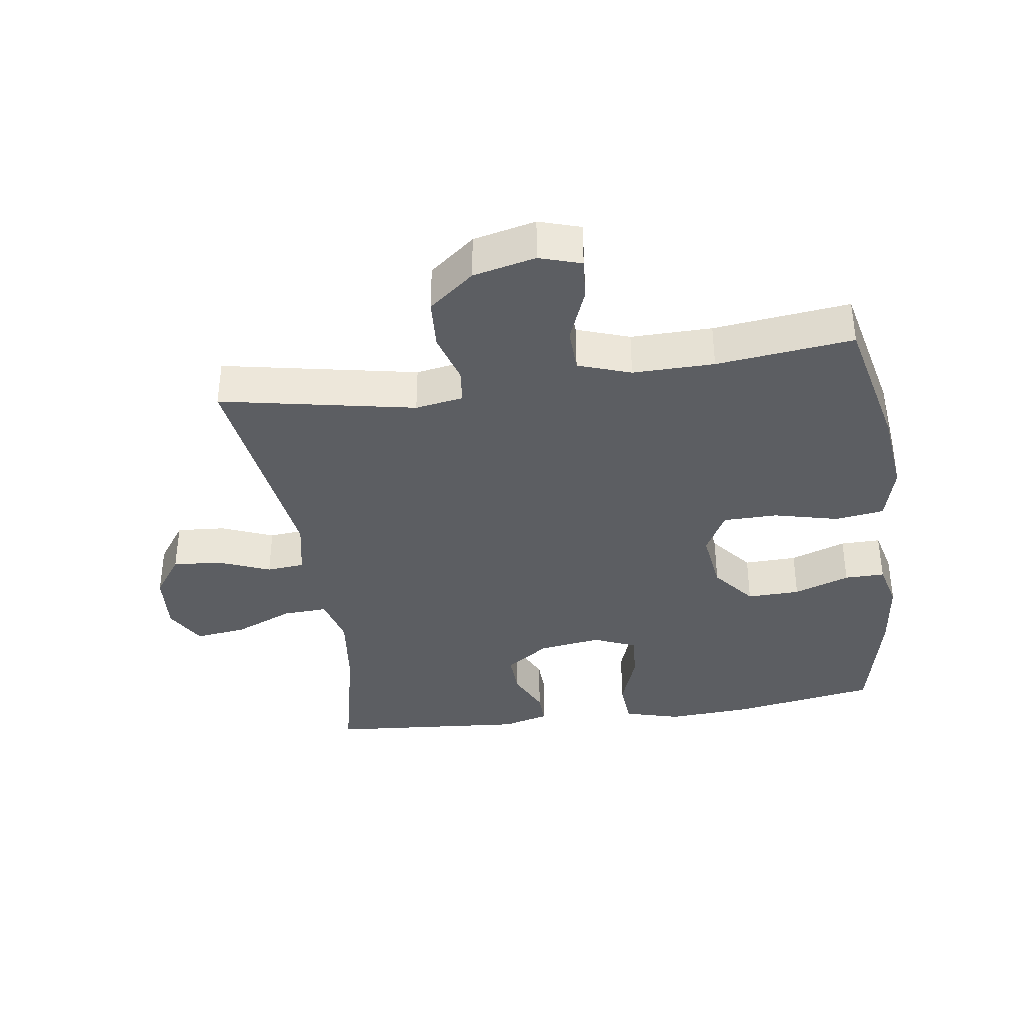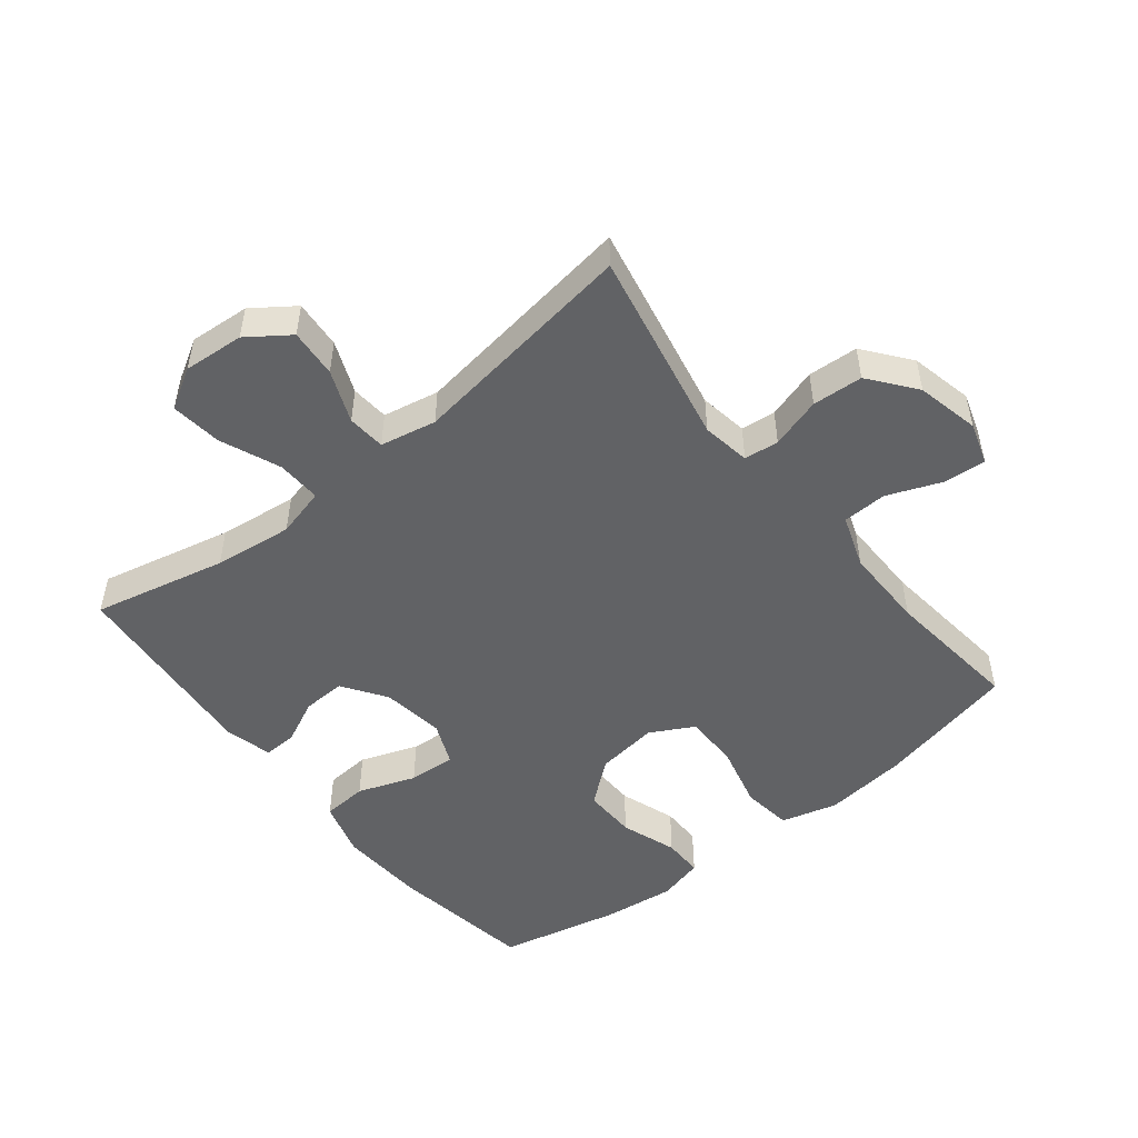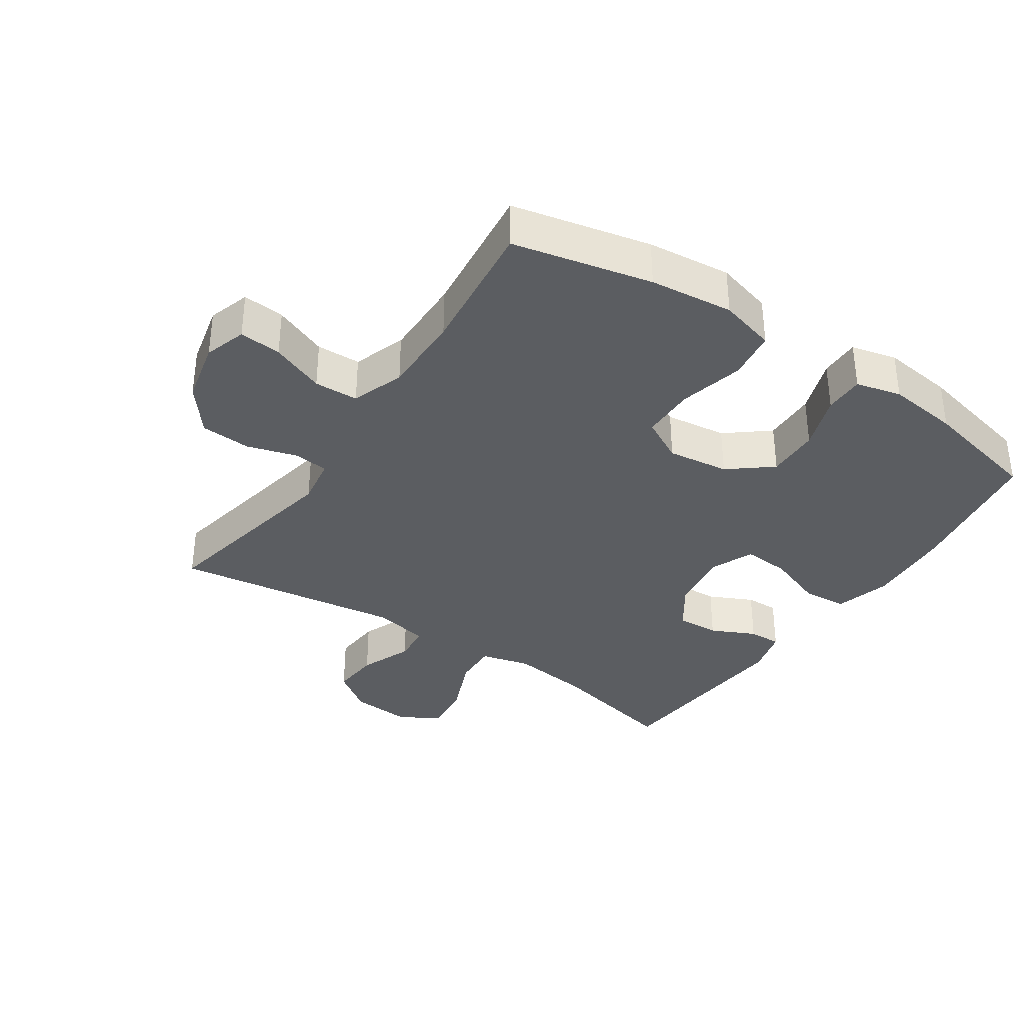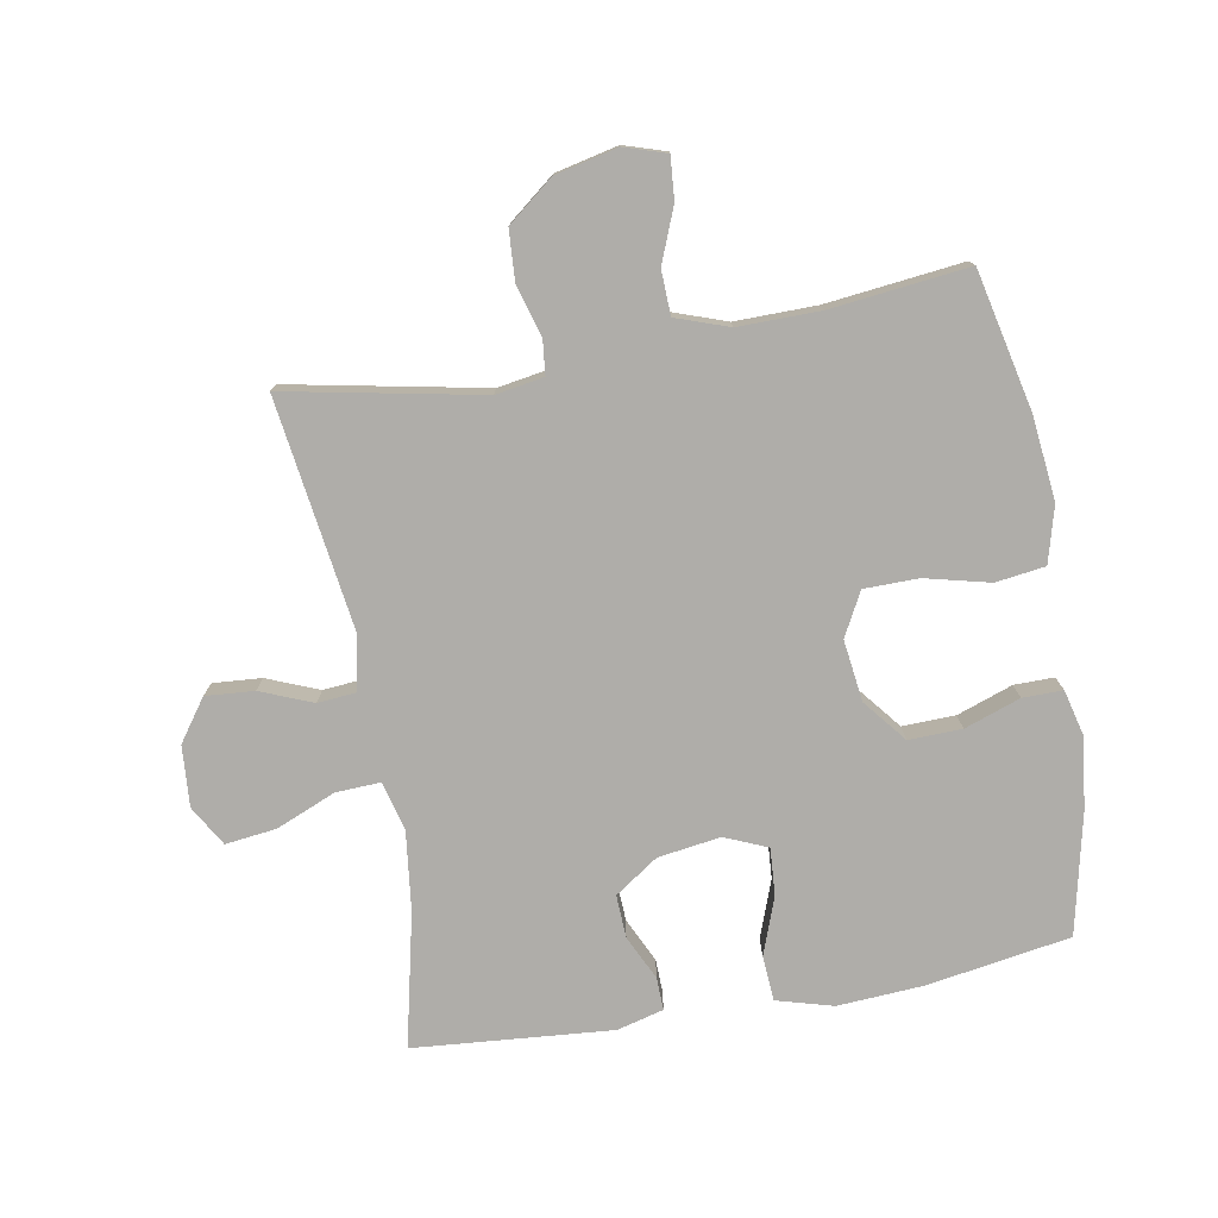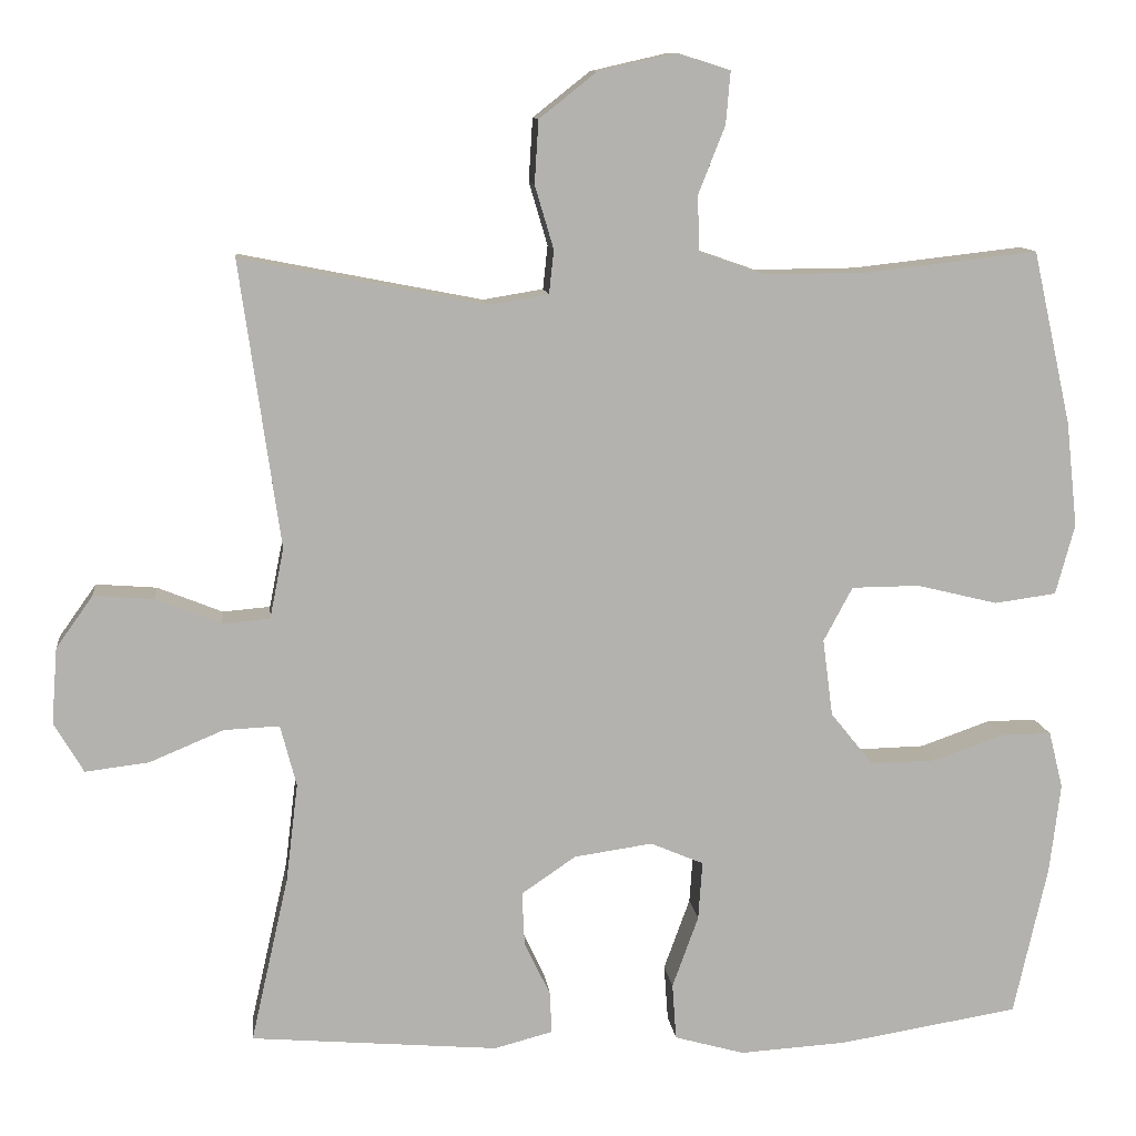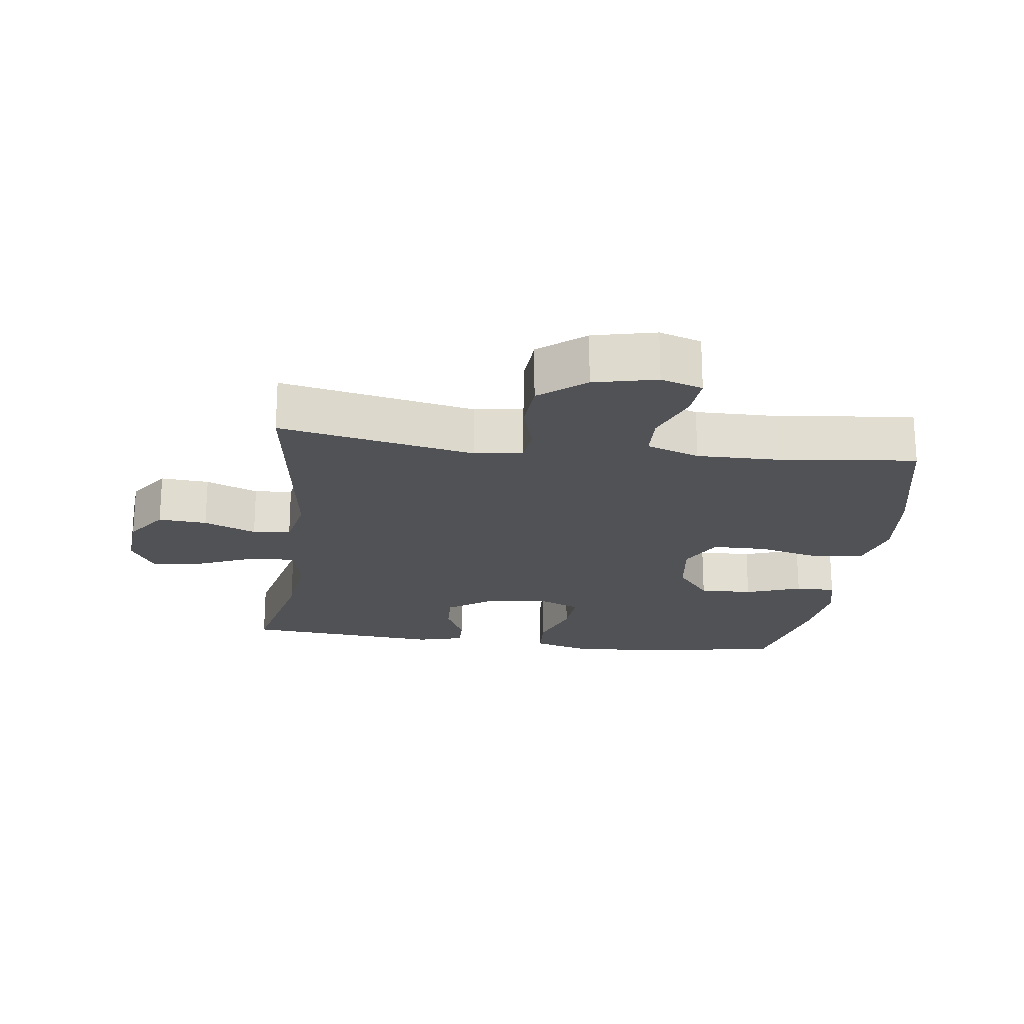
<metadata>
{"format":"obj","ext":"obj","renderer":"f3d","projection":"perspective","resolution":1024,"background":"white","views":[{"elev":-37.4,"azim":8.3,"up":"+Y"},{"elev":-50.6,"azim":-51.5,"up":"+Y"},{"elev":-35.6,"azim":56.0,"up":"+Y"},{"elev":-77.3,"azim":10.1,"up":"+Y"},{"elev":10.7,"azim":-6.3,"up":"+Z"},{"elev":-21.1,"azim":-7.4,"up":"+Y"}]}
</metadata>
<code>
o path2092_path2092.001
v 0.5587 0.0375 -0.3379
v 0.5724 0.0375 -0.2247
v 0.5545 0.0375 -0.1529
v 0.4912 0.0375 -0.1535
v 0.403 0.0375 -0.1848
v 0.3191 0.0375 -0.1869
v 0.265 0.0375 -0.1197
v 0.2523 0.0375 -0.0224
v 0.2889 0.0375 0.04612
v 0.3747 0.0375 0.04704
v 0.477 0.0375 0.022
v 0.5549 0.0375 0.03273
v 0.579 0.0375 0.1217
v 0.5647 0.0375 0.2539
v 0.5159 0.0375 0.473
v 0.2993 0.0375 0.4485
v 0.1701 0.0375 0.4471
v 0.08669 0.0375 0.4762
v 0.08425 0.0375 0.5461
v 0.1182 0.0375 0.6315
v 0.1239 0.0375 0.6981
v 0.05756 0.0375 0.7192
v -0.04165 0.0375 0.6966
v -0.1138 0.0375 0.6395
v -0.1188 0.0375 0.5599
v -0.09513 0.0375 0.48
v -0.1011 0.0375 0.4251
v -0.1774 0.0375 0.4125
v -0.486 0.0375 0.473
v -0.435 0.0375 0.1114
v -0.4526 0.0375 0.02279
v -0.5126 0.0375 0.01761
v -0.595 0.0375 0.05074
v -0.6716 0.0375 0.05662
v -0.7183 0.0375 -0.008942
v -0.7257 0.0375 -0.1048
v -0.6883 0.0375 -0.1684
v -0.6077 0.0375 -0.1586
v -0.5138 0.0375 -0.1193
v -0.4435 0.0375 -0.1159
v -0.4232 0.0375 -0.1938
v -0.4384 0.0375 -0.3183
v -0.486 0.0375 -0.5287
v -0.1727 0.0375 -0.5549
v -0.09923 0.0375 -0.5355
v -0.1008 0.0375 -0.4838
v -0.1341 0.0375 -0.4142
v -0.1371 0.0375 -0.3466
v -0.06836 0.0375 -0.2996
v 0.03068 0.0375 -0.2852
v 0.09797 0.0375 -0.3137
v 0.09278 0.0375 -0.3877
v 0.05975 0.0375 -0.4785
v 0.06488 0.0375 -0.5497
v 0.1536 0.0375 -0.5745
v 0.2893 0.0375 -0.5659
v 0.5159 0.0375 -0.5287
v 0.5587 -0.0375 -0.3379
v 0.5724 -0.0375 -0.2247
v 0.5545 -0.0375 -0.1529
v 0.4912 -0.0375 -0.1535
v 0.403 -0.0375 -0.1848
v 0.3191 -0.0375 -0.1869
v 0.265 -0.0375 -0.1197
v 0.2523 -0.0375 -0.0224
v 0.2889 -0.0375 0.04612
v 0.3747 -0.0375 0.04704
v 0.477 -0.0375 0.022
v 0.5549 -0.0375 0.03273
v 0.579 -0.0375 0.1217
v 0.5647 -0.0375 0.2539
v 0.5159 -0.0375 0.473
v 0.2993 -0.0375 0.4485
v 0.1701 -0.0375 0.4471
v 0.08669 -0.0375 0.4762
v 0.08425 -0.0375 0.5461
v 0.1182 -0.0375 0.6315
v 0.1239 -0.0375 0.6981
v 0.05756 -0.0375 0.7192
v -0.04165 -0.0375 0.6966
v -0.1138 -0.0375 0.6395
v -0.1188 -0.0375 0.5599
v -0.09513 -0.0375 0.48
v -0.1011 -0.0375 0.4251
v -0.1774 -0.0375 0.4125
v -0.486 -0.0375 0.473
v -0.435 -0.0375 0.1114
v -0.4526 -0.0375 0.02279
v -0.5126 -0.0375 0.01761
v -0.595 -0.0375 0.05074
v -0.6716 -0.0375 0.05662
v -0.7183 -0.0375 -0.008942
v -0.7257 -0.0375 -0.1048
v -0.6883 -0.0375 -0.1684
v -0.6077 -0.0375 -0.1586
v -0.5138 -0.0375 -0.1193
v -0.4435 -0.0375 -0.1159
v -0.4232 -0.0375 -0.1938
v -0.4384 -0.0375 -0.3183
v -0.486 -0.0375 -0.5287
v -0.1727 -0.0375 -0.5549
v -0.09923 -0.0375 -0.5355
v -0.1008 -0.0375 -0.4838
v -0.1341 -0.0375 -0.4142
v -0.1371 -0.0375 -0.3466
v -0.06836 -0.0375 -0.2996
v 0.03068 -0.0375 -0.2852
v 0.09797 -0.0375 -0.3137
v 0.09278 -0.0375 -0.3877
v 0.05975 -0.0375 -0.4785
v 0.06488 -0.0375 -0.5497
v 0.1536 -0.0375 -0.5745
v 0.2893 -0.0375 -0.5659
v 0.5159 -0.0375 -0.5287
v 0.06488 0.0375 -0.5497
v 0.06488 0.0375 -0.5497
v 0.1536 0.0375 -0.5745
v 0.2893 0.0375 -0.5659
v -0.1727 0.0375 -0.5549
v -0.09923 0.0375 -0.5355
v -0.09923 0.0375 -0.5355
v 0.05975 0.0375 -0.4785
v -0.486 0.0375 -0.5287
v -0.486 0.0375 -0.5287
v -0.1008 0.0375 -0.4838
v 0.5159 0.0375 -0.5287
v 0.5159 0.0375 -0.5287
v -0.1341 0.0375 -0.4142
v 0.09278 0.0375 -0.3877
v 0.5587 0.0375 -0.3379
v -0.4384 0.0375 -0.3183
v -0.1371 0.0375 -0.3466
v 0.09797 0.0375 -0.3137
v 0.09797 0.0375 -0.3137
v -0.06836 0.0375 -0.2996
v 0.5724 0.0375 -0.2247
v -0.4232 0.0375 -0.1938
v 0.03068 0.0375 -0.2852
v 0.403 0.0375 -0.1848
v 0.3191 0.0375 -0.1869
v 0.5545 0.0375 -0.1529
v 0.5545 0.0375 -0.1529
v -0.4435 0.0375 -0.1159
v -0.4435 0.0375 -0.1159
v 0.265 0.0375 -0.1197
v 0.4912 0.0375 -0.1535
v -0.7257 0.0375 -0.1048
v -0.6883 0.0375 -0.1684
v -0.6883 0.0375 -0.1684
v -0.6077 0.0375 -0.1586
v -0.5138 0.0375 -0.1193
v 0.2523 0.0375 -0.0224
v -0.7183 0.0375 -0.008942
v 0.2889 0.0375 0.04612
v 0.2889 0.0375 0.04612
v -0.6716 0.0375 0.05662
v -0.595 0.0375 0.05074
v -0.5126 0.0375 0.01761
v -0.4526 0.0375 0.02279
v -0.4526 0.0375 0.02279
v 0.3747 0.0375 0.04704
v 0.477 0.0375 0.022
v 0.5549 0.0375 0.03273
v 0.5549 0.0375 0.03273
v -0.435 0.0375 0.1114
v 0.579 0.0375 0.1217
v 0.5647 0.0375 0.2539
v -0.486 0.0375 0.473
v -0.486 0.0375 0.473
v -0.1011 0.0375 0.4251
v -0.1011 0.0375 0.4251
v -0.1774 0.0375 0.4125
v -0.09513 0.0375 0.48
v 0.1701 0.0375 0.4471
v 0.08669 0.0375 0.4762
v 0.08669 0.0375 0.4762
v 0.2993 0.0375 0.4485
v 0.5159 0.0375 0.473
v 0.5159 0.0375 0.473
v 0.08425 0.0375 0.5461
v -0.1188 0.0375 0.5599
v 0.1182 0.0375 0.6315
v -0.1138 0.0375 0.6395
v 0.1239 0.0375 0.6981
v 0.1239 0.0375 0.6981
v -0.04165 0.0375 0.6966
v 0.05756 0.0375 0.7192
v 0.06488 -0.0375 -0.5497
v 0.06488 -0.0375 -0.5497
v 0.1536 -0.0375 -0.5745
v 0.2893 -0.0375 -0.5659
v -0.1727 -0.0375 -0.5549
v -0.09923 -0.0375 -0.5355
v -0.09923 -0.0375 -0.5355
v 0.05975 -0.0375 -0.4785
v -0.486 -0.0375 -0.5287
v -0.486 -0.0375 -0.5287
v -0.1008 -0.0375 -0.4838
v 0.5159 -0.0375 -0.5287
v 0.5159 -0.0375 -0.5287
v -0.1341 -0.0375 -0.4142
v 0.09278 -0.0375 -0.3877
v 0.5587 -0.0375 -0.3379
v -0.4384 -0.0375 -0.3183
v -0.1371 -0.0375 -0.3466
v 0.09797 -0.0375 -0.3137
v 0.09797 -0.0375 -0.3137
v -0.06836 -0.0375 -0.2996
v 0.5724 -0.0375 -0.2247
v -0.4232 -0.0375 -0.1938
v 0.03068 -0.0375 -0.2852
v 0.403 -0.0375 -0.1848
v 0.3191 -0.0375 -0.1869
v 0.5545 -0.0375 -0.1529
v 0.5545 -0.0375 -0.1529
v -0.4435 -0.0375 -0.1159
v -0.4435 -0.0375 -0.1159
v 0.265 -0.0375 -0.1197
v 0.4912 -0.0375 -0.1535
v -0.7257 -0.0375 -0.1048
v -0.6883 -0.0375 -0.1684
v -0.6883 -0.0375 -0.1684
v -0.6077 -0.0375 -0.1586
v -0.5138 -0.0375 -0.1193
v 0.2523 -0.0375 -0.0224
v -0.7183 -0.0375 -0.008942
v 0.2889 -0.0375 0.04612
v 0.2889 -0.0375 0.04612
v -0.6716 -0.0375 0.05662
v -0.595 -0.0375 0.05074
v -0.5126 -0.0375 0.01761
v -0.4526 -0.0375 0.02279
v -0.4526 -0.0375 0.02279
v 0.3747 -0.0375 0.04704
v 0.477 -0.0375 0.022
v 0.5549 -0.0375 0.03273
v 0.5549 -0.0375 0.03273
v -0.435 -0.0375 0.1114
v 0.579 -0.0375 0.1217
v 0.5647 -0.0375 0.2539
v -0.486 -0.0375 0.473
v -0.486 -0.0375 0.473
v -0.1011 -0.0375 0.4251
v -0.1011 -0.0375 0.4251
v -0.1774 -0.0375 0.4125
v -0.09513 -0.0375 0.48
v 0.1701 -0.0375 0.4471
v 0.08669 -0.0375 0.4762
v 0.08669 -0.0375 0.4762
v 0.2993 -0.0375 0.4485
v 0.5159 -0.0375 0.473
v 0.5159 -0.0375 0.473
v 0.08425 -0.0375 0.5461
v -0.1188 -0.0375 0.5599
v 0.1182 -0.0375 0.6315
v -0.1138 -0.0375 0.6395
v 0.1239 -0.0375 0.6981
v 0.1239 -0.0375 0.6981
v -0.04165 -0.0375 0.6966
v 0.05756 -0.0375 0.7192
f 226 223 230
f 213 191 203
f 260 259 255
f 204 201 205
f 247 243 227
f 218 206 213
f 220 223 226
f 230 223 224
f 208 211 225
f 213 203 212
f 250 240 251
f 213 206 202
f 192 201 204
f 216 231 224
f 219 209 214
f 253 246 248
f 225 211 218
f 227 243 225
f 191 202 190
f 248 243 247
f 230 224 231
f 225 238 208
f 212 209 219
f 213 202 191
f 204 205 210
f 206 218 211
f 256 254 259
f 253 259 254
f 192 204 196
f 250 234 240
f 210 208 216
f 203 191 199
f 243 245 225
f 198 192 193
f 238 245 241
f 212 203 209
f 255 259 253
f 247 227 250
f 227 234 250
f 229 226 230
f 221 223 220
f 234 235 239
f 239 235 236
f 246 253 254
f 231 216 232
f 257 260 255
f 190 195 188
f 243 248 246
f 232 208 238
f 216 208 232
f 210 205 208
f 201 192 198
f 245 238 225
f 190 202 195
f 240 234 239
f 116 55 112 189
f 55 56 113 112
f 44 121 194 101
f 53 54 111 110
f 124 44 101 197
f 45 46 103 102
f 56 127 200 113
f 46 47 104 103
f 52 53 110 109
f 57 1 58 114
f 42 43 100 99
f 47 48 105 104
f 134 52 109 207
f 48 49 106 105
f 1 2 59 58
f 41 42 99 98
f 50 51 108 107
f 49 50 107 106
f 5 6 63 62
f 2 142 215 59
f 144 41 98 217
f 6 7 64 63
f 4 5 62 61
f 3 4 61 60
f 36 149 222 93
f 37 38 95 94
f 38 39 96 95
f 7 8 65 64
f 39 40 97 96
f 35 36 93 92
f 8 155 228 65
f 34 35 92 91
f 33 34 91 90
f 32 33 90 89
f 160 32 89 233
f 10 11 68 67
f 11 164 237 68
f 30 31 88 87
f 12 13 70 69
f 9 10 67 66
f 13 14 71 70
f 169 30 87 242
f 171 28 85 244
f 26 27 84 83
f 17 176 249 74
f 16 17 74 73
f 179 16 73 252
f 14 15 72 71
f 28 29 86 85
f 18 19 76 75
f 25 26 83 82
f 19 20 77 76
f 24 25 82 81
f 20 185 258 77
f 23 24 81 80
f 22 23 80 79
f 21 22 79 78
f 153 157 150
f 140 130 118
f 187 182 186
f 131 132 128
f 174 154 170
f 145 140 133
f 147 153 150
f 157 151 150
f 135 152 138
f 140 139 130
f 177 178 167
f 140 129 133
f 119 131 128
f 143 151 158
f 146 141 136
f 180 175 173
f 152 145 138
f 154 152 170
f 118 117 129
f 175 174 170
f 157 158 151
f 152 135 165
f 139 146 136
f 140 118 129
f 131 137 132
f 133 138 145
f 183 186 181
f 180 181 186
f 119 123 131
f 177 167 161
f 137 143 135
f 130 126 118
f 170 152 172
f 125 120 119
f 165 168 172
f 139 136 130
f 182 180 186
f 174 177 154
f 154 177 161
f 156 157 153
f 148 147 150
f 161 166 162
f 166 163 162
f 173 181 180
f 158 159 143
f 184 182 187
f 117 115 122
f 170 173 175
f 159 165 135
f 143 159 135
f 137 135 132
f 128 125 119
f 172 152 165
f 117 122 129
f 167 166 161

</code>
